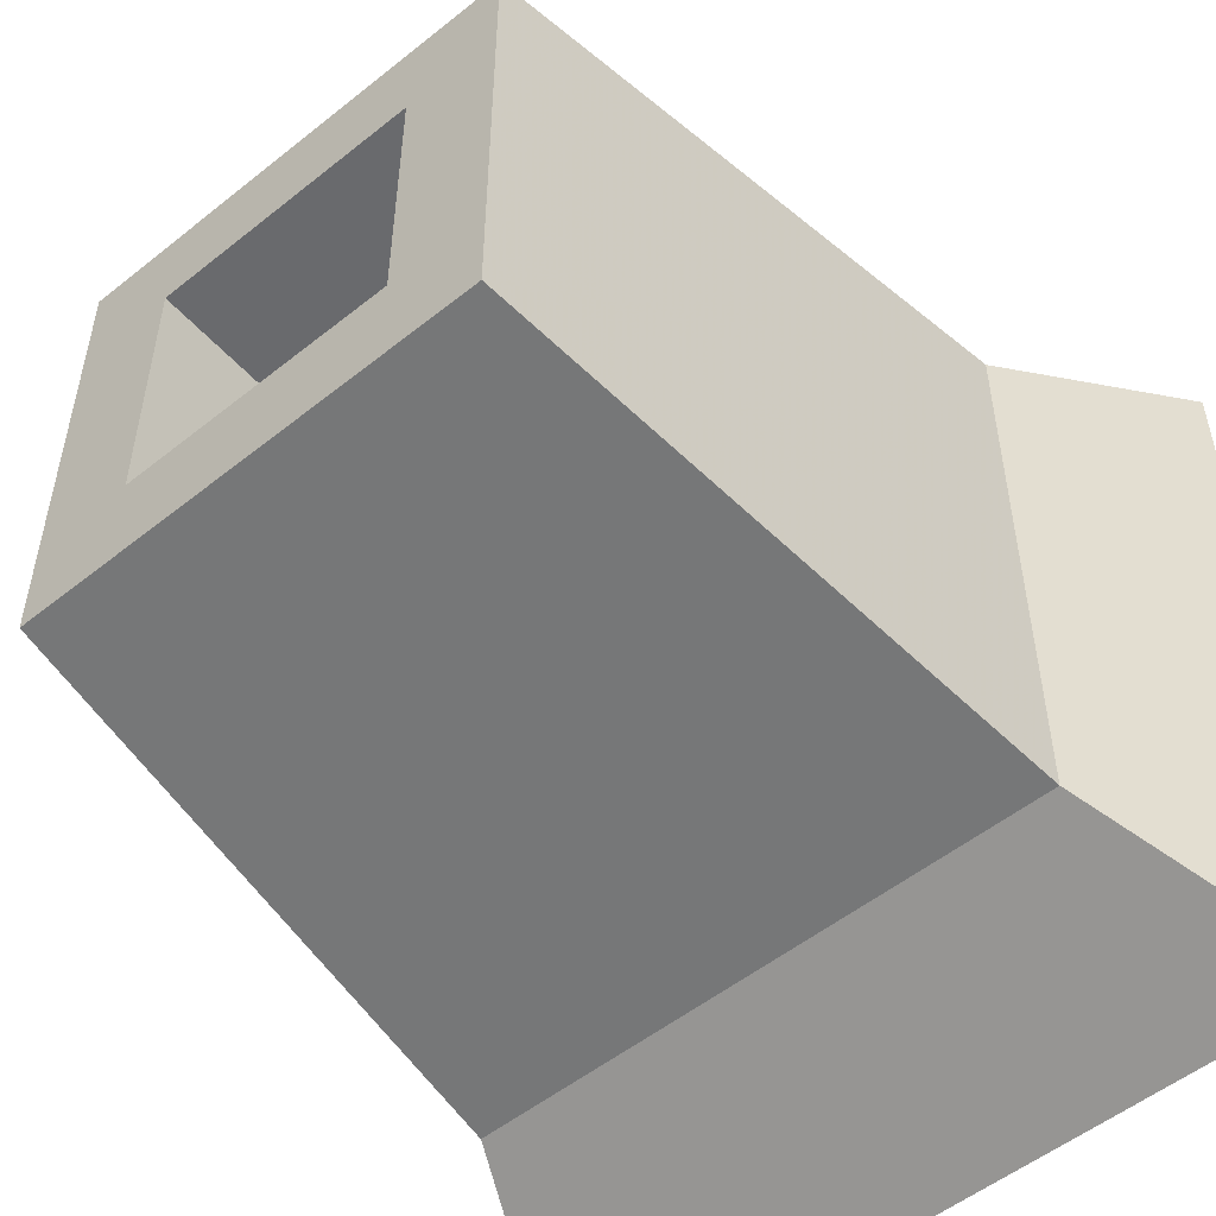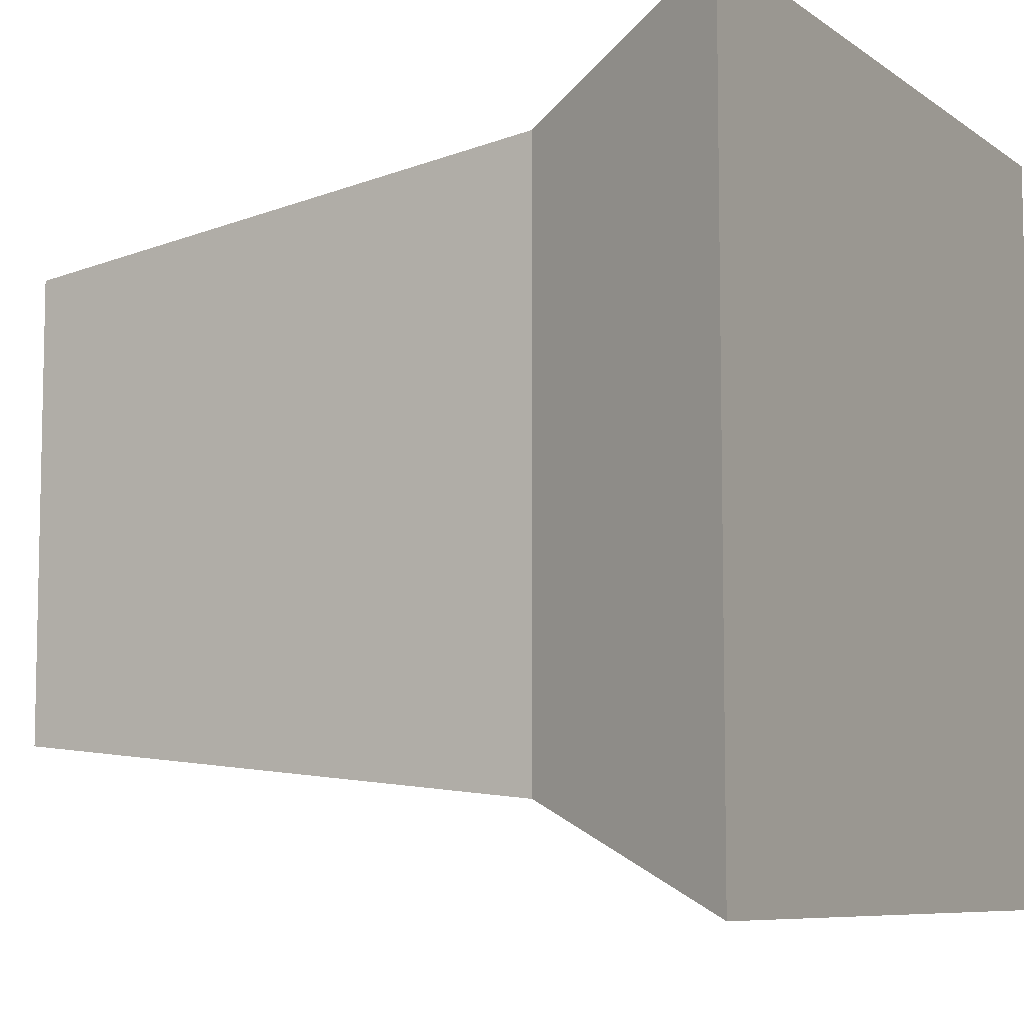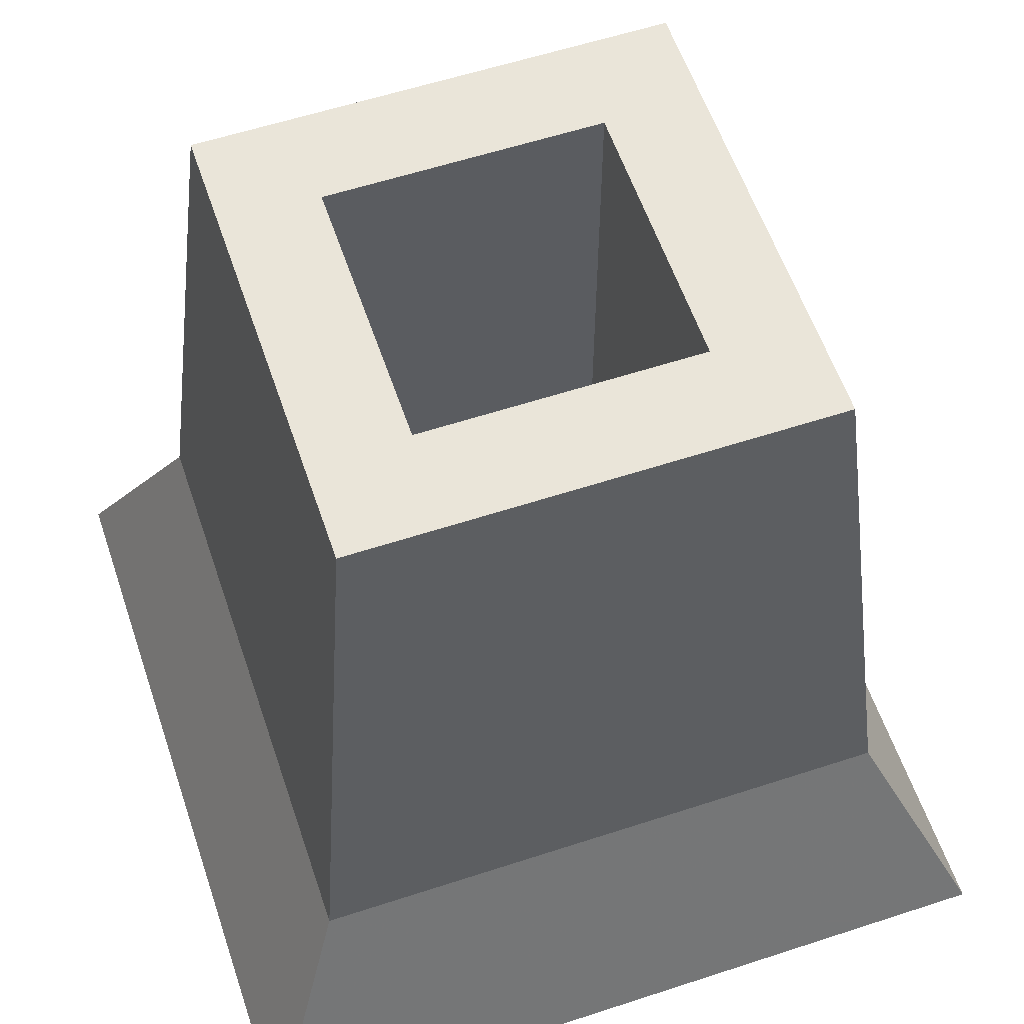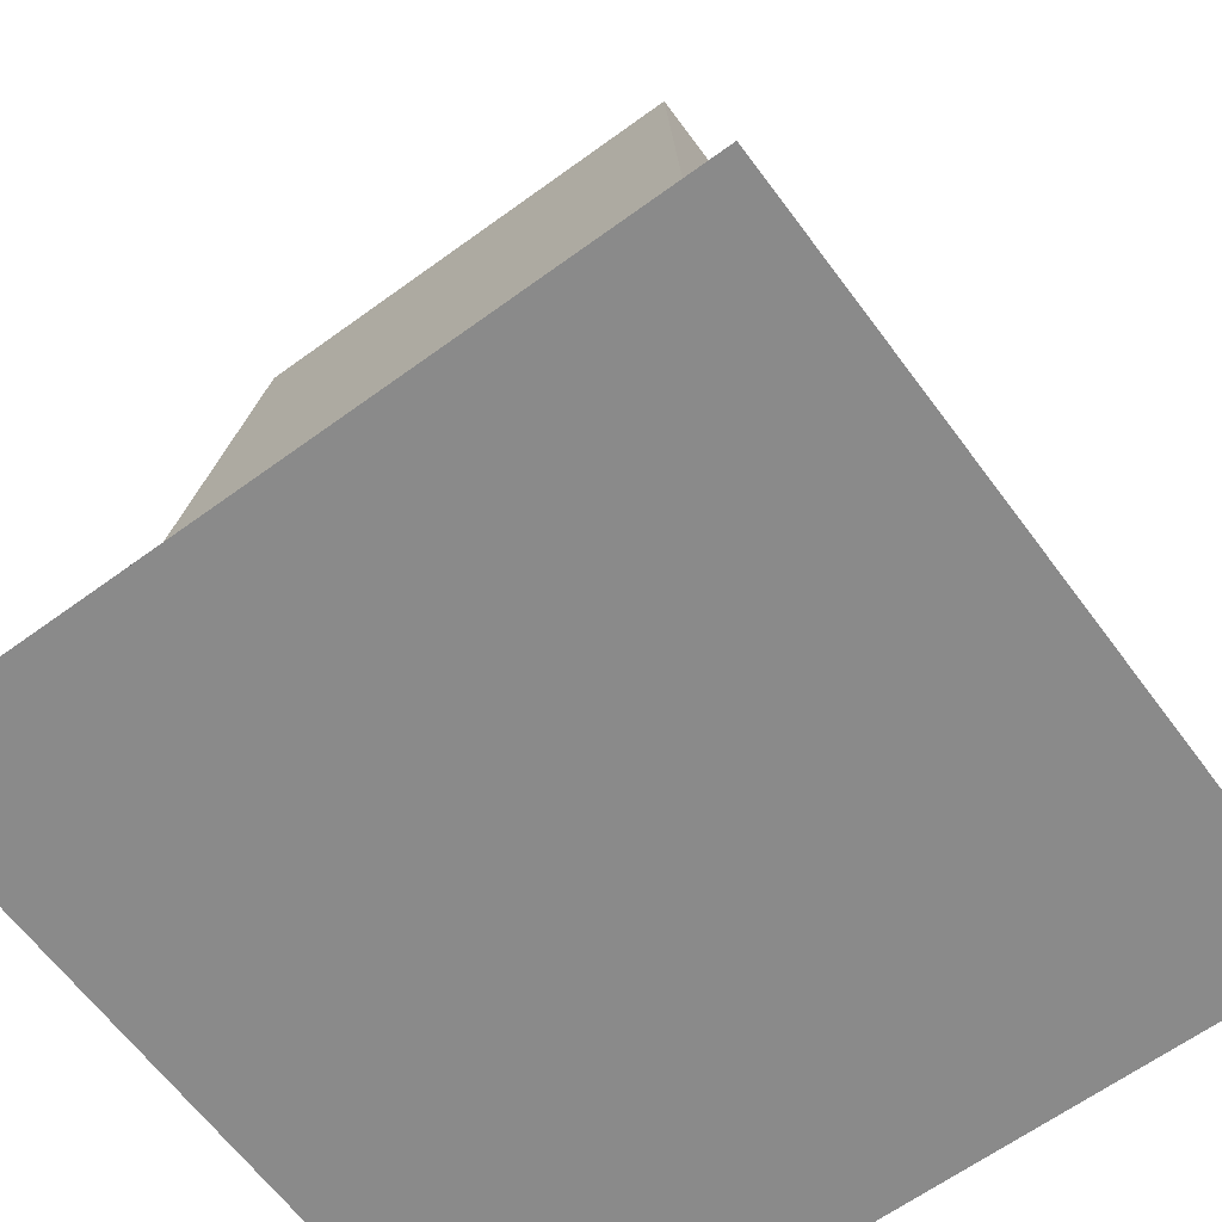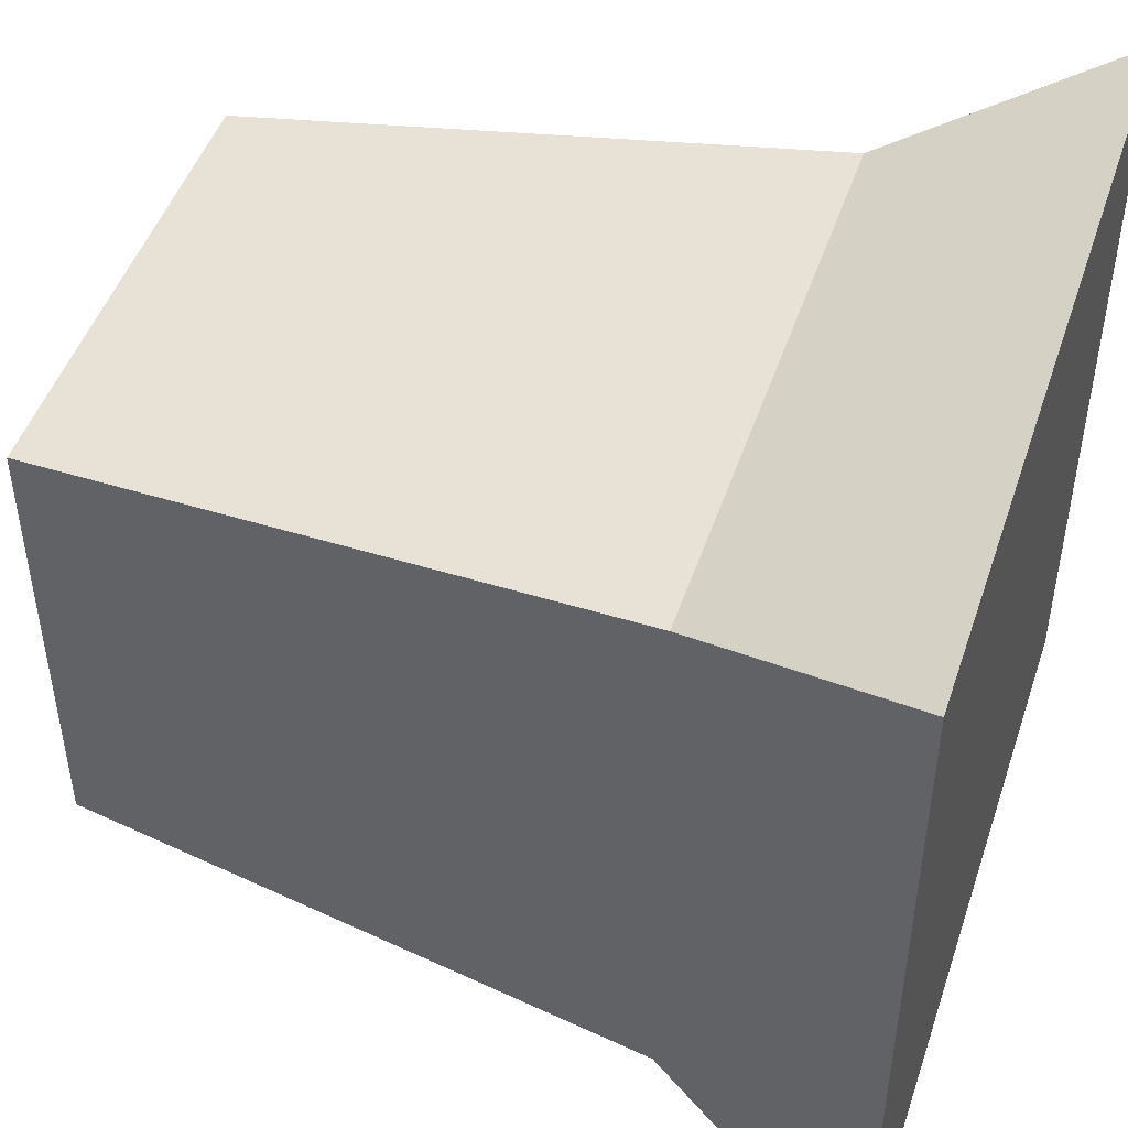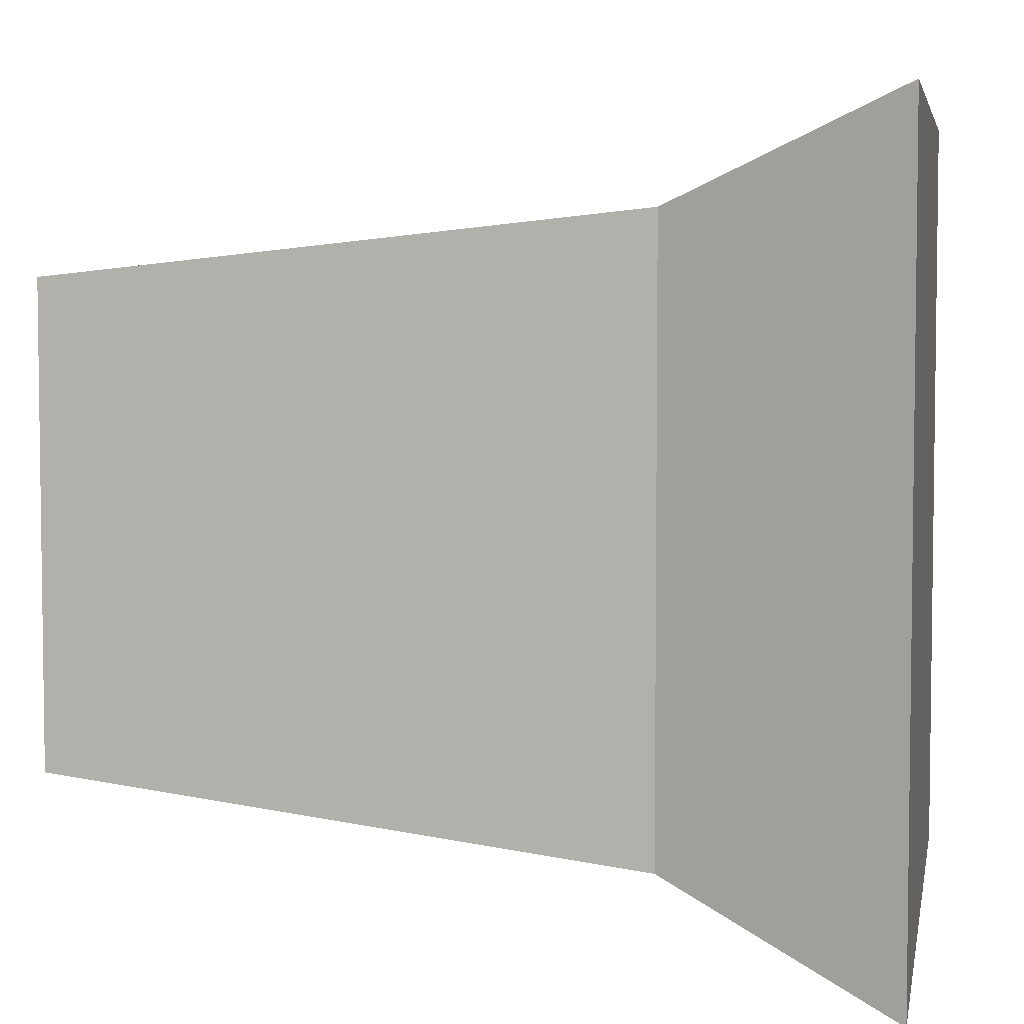
<metadata>
{"format":"obj","ext":"obj","renderer":"f3d","projection":"perspective","resolution":1024,"background":"white","views":[{"elev":-53.0,"azim":-139.4,"up":"+Z"},{"elev":-7.7,"azim":-61.2,"up":"+Z"},{"elev":58.4,"azim":161.3,"up":"+Y"},{"elev":-63.5,"azim":36.4,"up":"+Y"},{"elev":47.7,"azim":-71.7,"up":"+Z"},{"elev":5.0,"azim":-79.8,"up":"+Z"}]}
</metadata>
<code>
v 0.9841 0 0.9841
v 0.9841 0 0.01585
v 0.8613 0.2771 0.1387
v 0.8613 0.2771 0.8613
v 0.01585 0 0.9841
v 0.01585 0 0.01585
v 0.1387 0.2771 0.8613
v 0.1387 0.2771 0.1387
v 0.2132 1 0.7867
v 0.2132 1 0.2132
v 0.3323 1 0.6677
v 0.7867 1 0.7867
v 0.7867 1 0.2132
v 0.3323 1 0.3323
v 0.3323 0.2771 0.6677
v 0.3323 0.2771 0.3323
v 0.6677 1 0.6677
v 0.6677 0.2771 0.6677
v 0.6677 1 0.3323
v 0.6677 0.2771 0.3323
g Mesh1 Trunk Model
f 3 1 2
f 3 4 1
f 6 1 5
f 6 2 1
f 8 5 7
f 8 6 5
f 10 7 9
f 10 8 7
f 9 11 10
f 11 9 12
f 4 12 9
f 4 9 7
f 13 4 3
f 13 12 4
f 8 10 13
f 8 13 3
f 10 14 13
f 14 10 11
f 11 16 14
f 11 15 16
f 17 15 11
f 17 18 15
f 11 12 17
f 17 12 19
f 13 19 12
f 13 14 19
f 14 20 19
f 14 16 20
f 18 16 15
f 18 20 16
f 19 18 17
f 19 20 18
f 6 8 3
f 6 3 2
f 1 4 7
f 1 7 5

</code>
